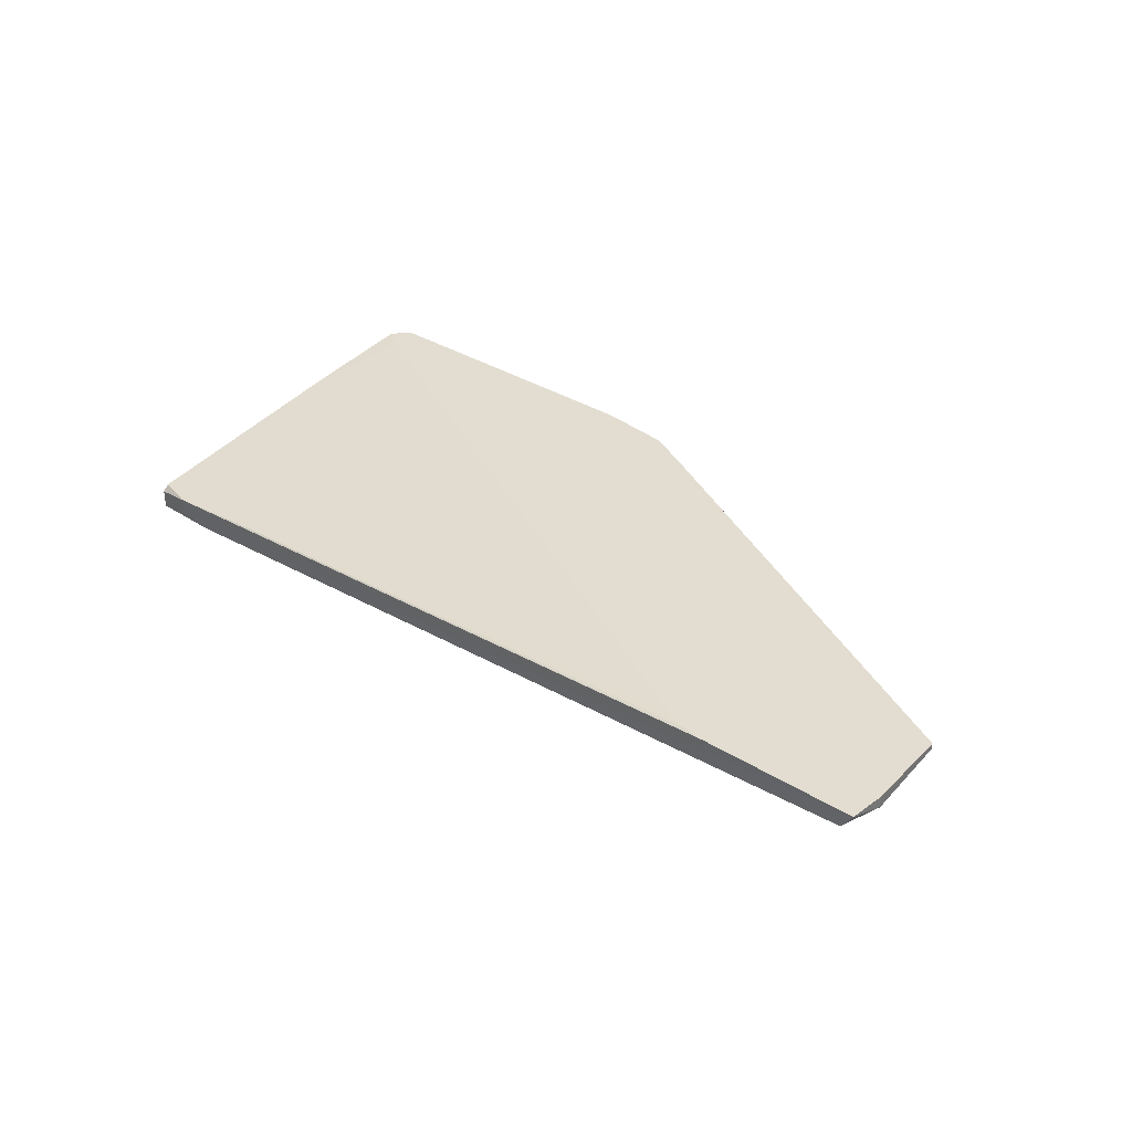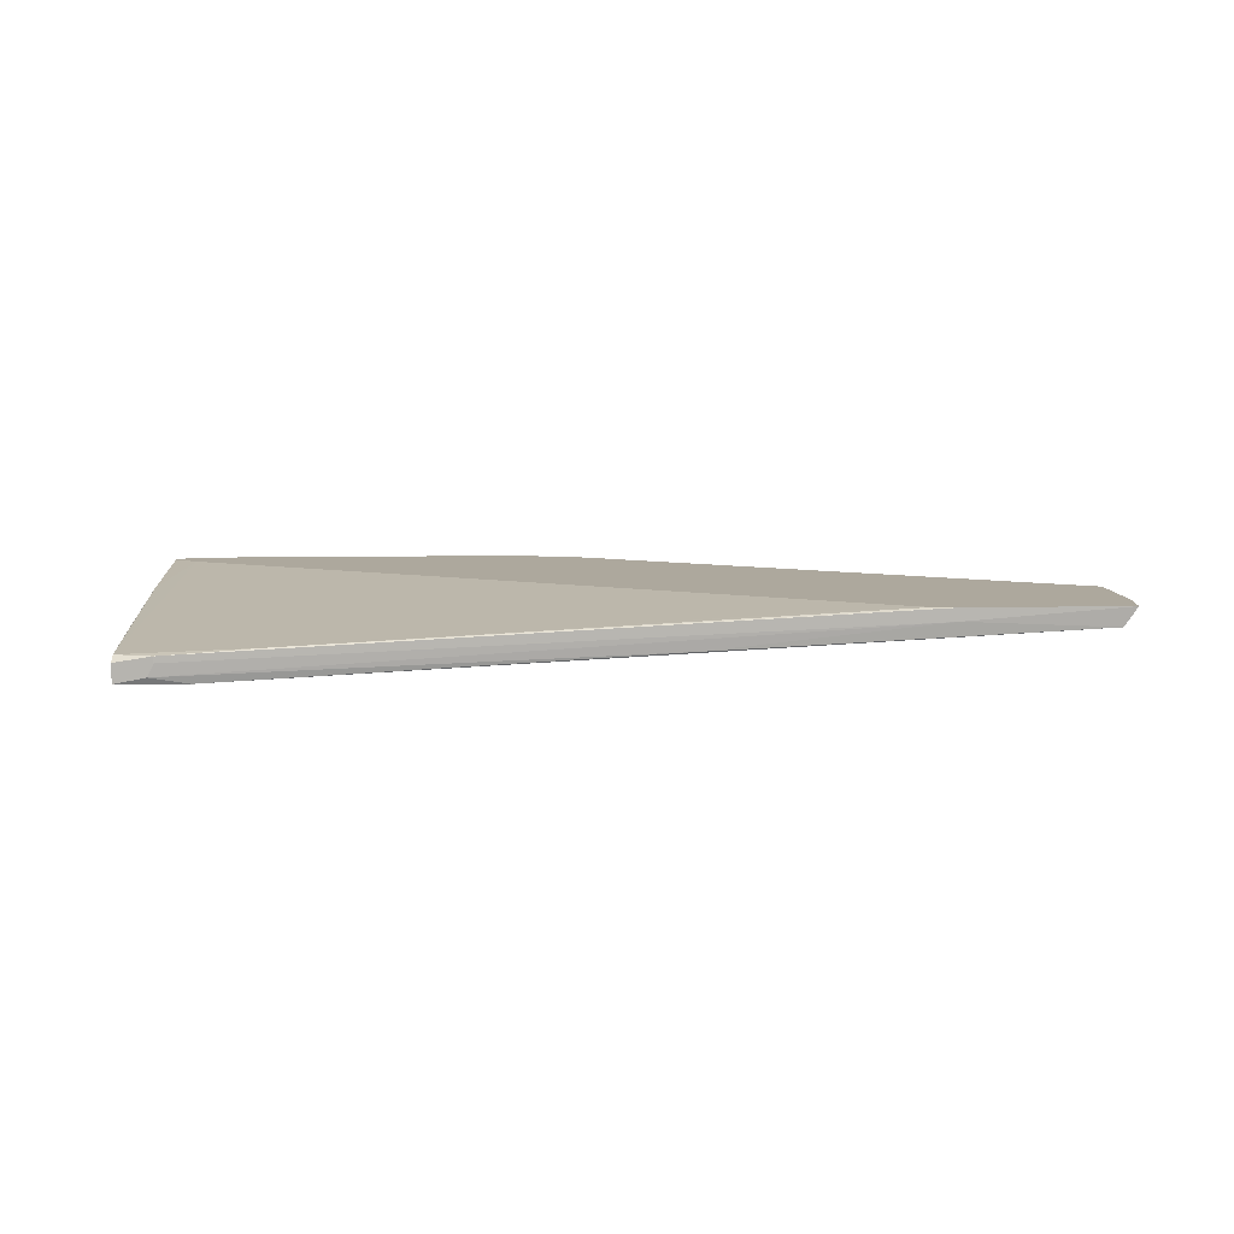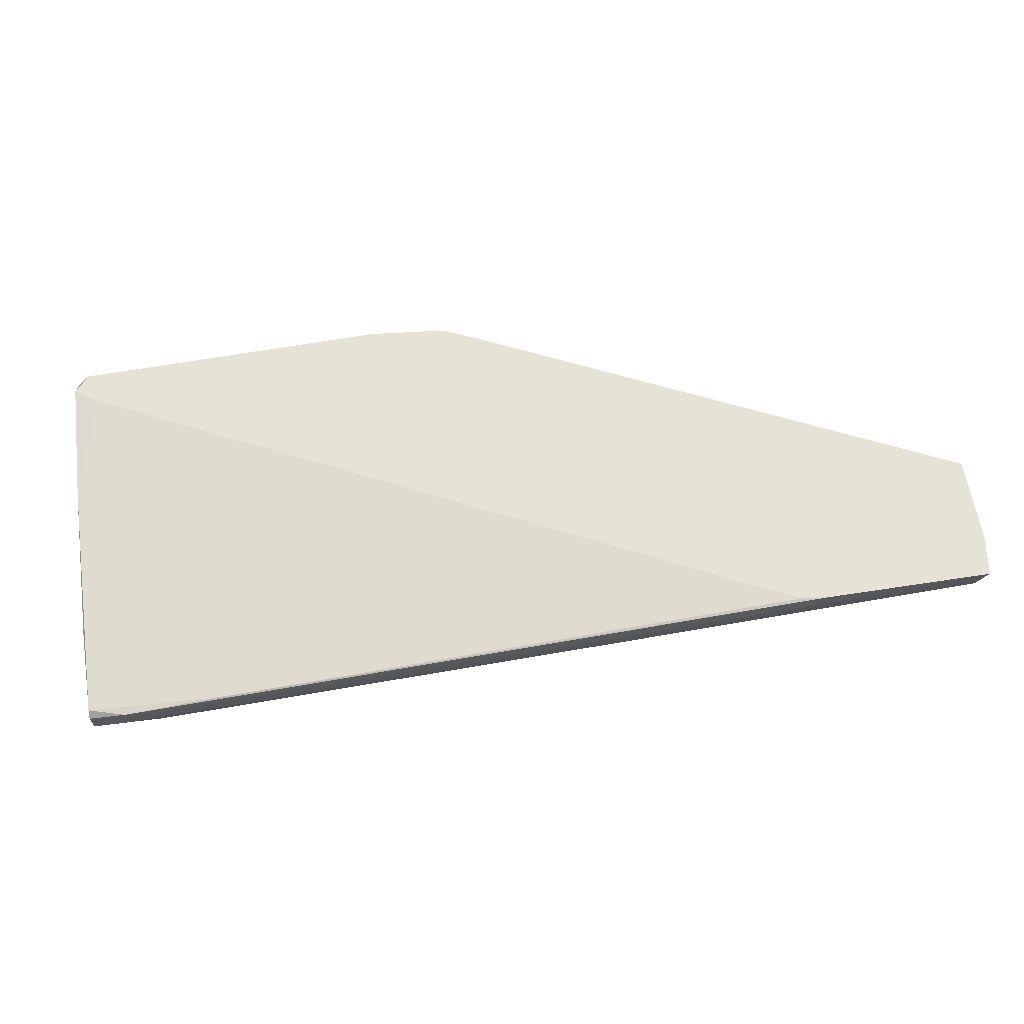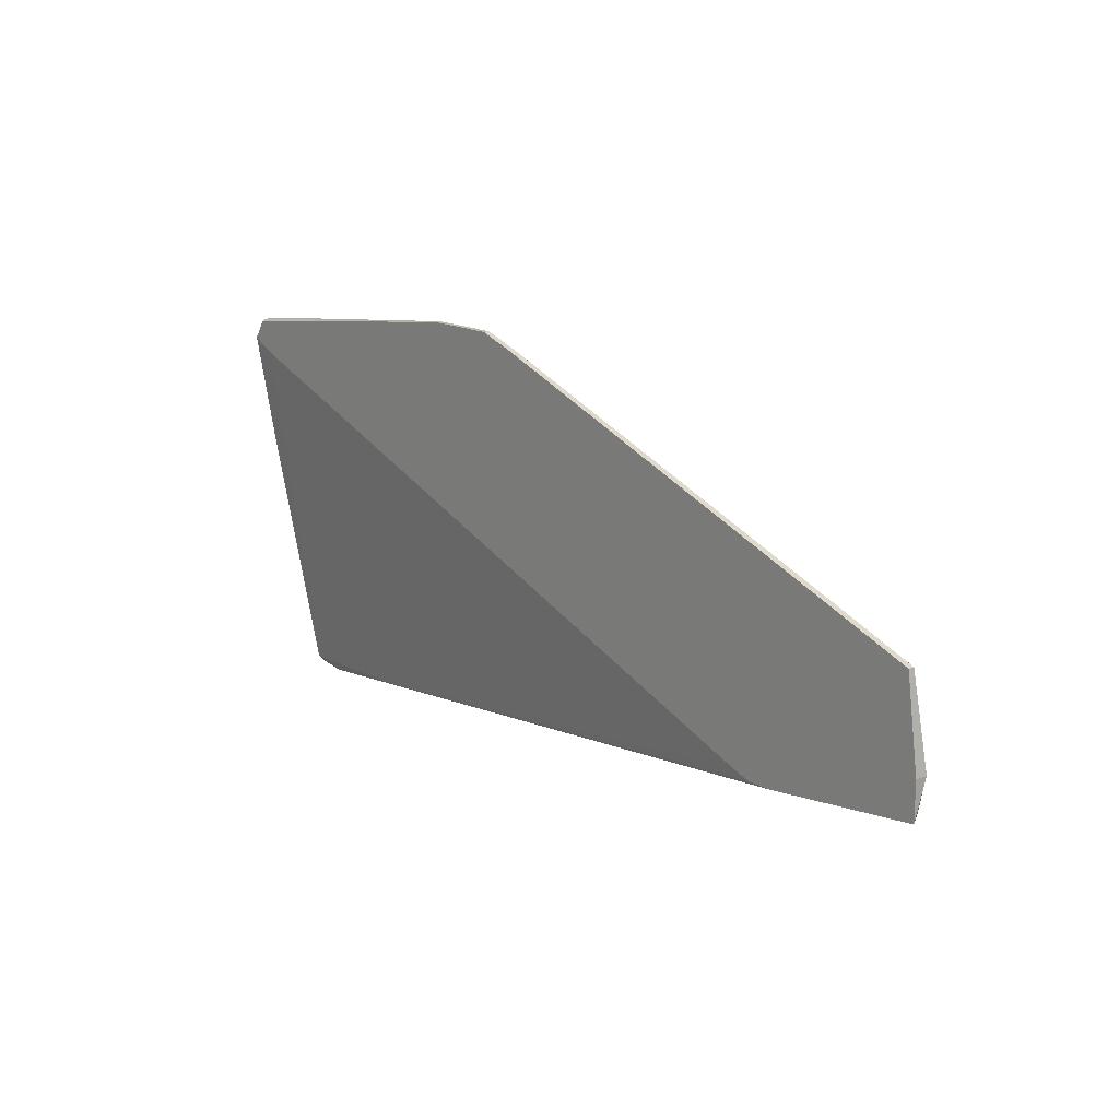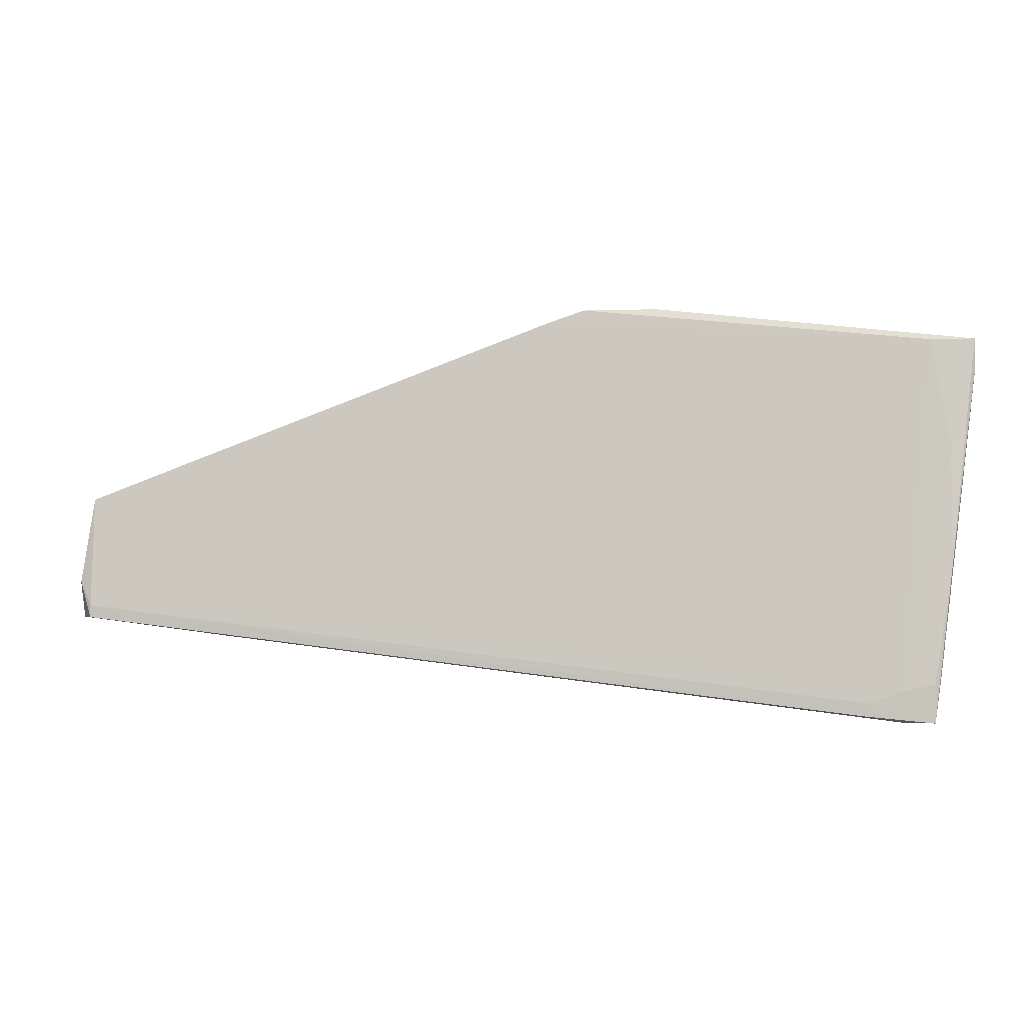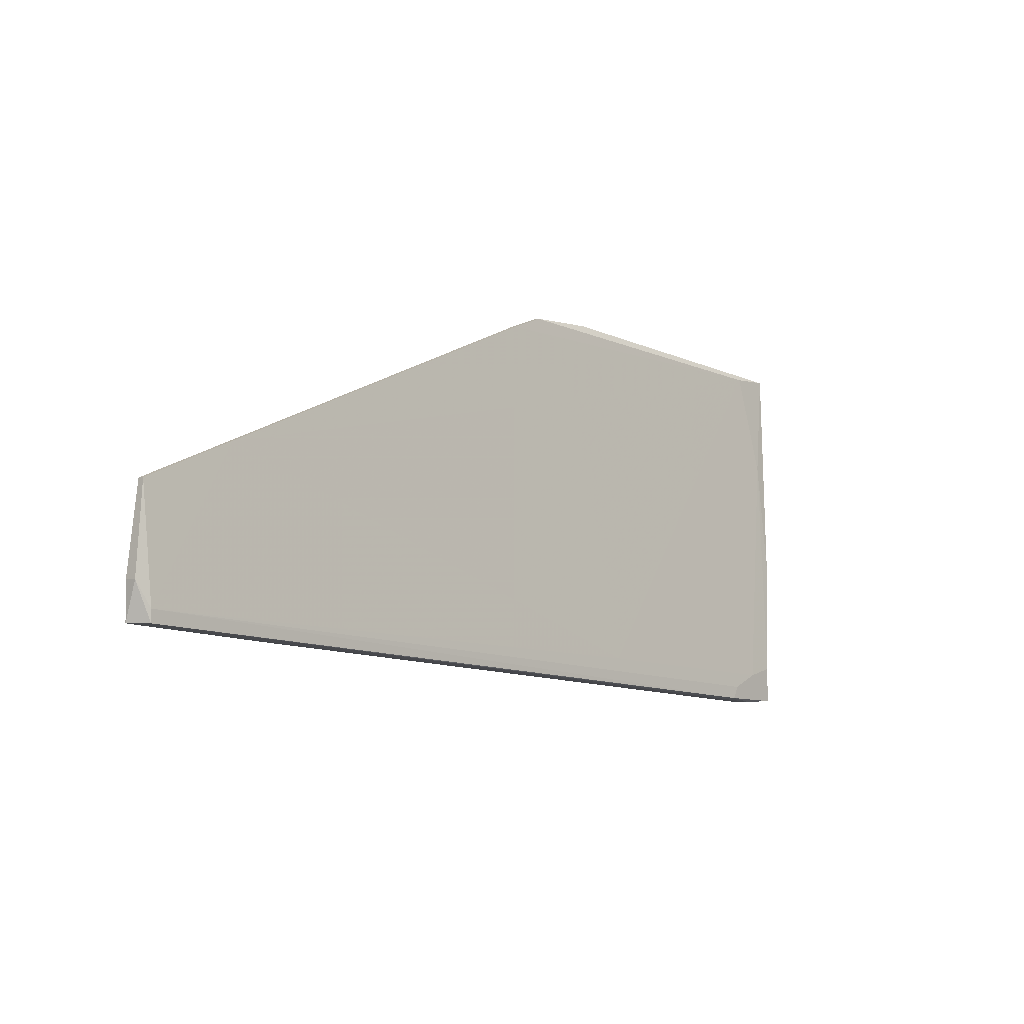
<metadata>
{"format":"obj","ext":"obj","renderer":"f3d","projection":"perspective","resolution":1024,"background":"white","views":[{"elev":35.2,"azim":-133.7,"up":"+Y"},{"elev":8.7,"azim":-176.0,"up":"+Y"},{"elev":-30.0,"azim":-175.2,"up":"+Z"},{"elev":15.7,"azim":-130.2,"up":"+Z"},{"elev":-1.7,"azim":7.6,"up":"+Z"},{"elev":-2.5,"azim":-49.0,"up":"+Z"}]}
</metadata>
<code>
v 0.03031 -0.01003 0.02017
v 0.03031 -0.009274 0.02017
v 0.03108 -0.01529 -0.02346
v 0.05891 -0.01454 -0.03024
v 0.05891 -0.01379 -0.03024
v -0.02984 -0.01003 0.001355
v 0.06417 -0.01604 -0.02497
v -0.02458 -0.009274 -0.02045
v -0.02458 -0.01078 -0.02045
v -0.04339 -0.009274 -0.01368
v -0.04339 -0.009274 -0.01819
v -0.04339 -0.01078 -0.01368
v -0.01931 -0.009274 -0.0197
v 0.002489 -0.01379 -0.02346
v 0.06567 -0.009274 0.01189
v 0.06567 -0.01379 0.002859
v 0.06567 -0.01529 -0.01142
v 0.04763 -0.01303 -0.02873
v 0.01677 -0.01003 0.01866
v 0.01677 -0.009274 0.01866
v 0.0213 -0.01003 0.02017
v 0.0213 -0.009274 0.02017
v 0.06718 -0.009274 0.01565
v 0.06718 -0.01078 -0.000905
v -0.02157 -0.009274 -0.02045
v 0.06341 -0.01454 -0.03024
v 0.06341 -0.01379 -0.02948
v 0.06341 -0.01228 0.01565
v 0.06341 -0.0168 -0.03024
v 0.06341 -0.0168 -0.02572
v 0.0559 -0.0168 -0.02797
v -0.04188 -0.01003 -0.003155
v -0.04188 -0.01153 -0.01669
v -0.04188 -0.01153 -0.01819
v -0.04188 -0.009274 -0.003155
v 0.06869 -0.009274 0.01339
v 0.06869 -0.01078 0.01565
v 0.06869 -0.01228 0.01565
v 0.06869 -0.01228 0.01189
v 0.06869 -0.01153 0.01113
v 0.05514 -0.0168 -0.02948
v 0.05966 -0.01604 -0.03024
v 0.05966 -0.009274 0.009628
v 0.05966 -0.0168 -0.02647
v 0.06493 -0.01303 -0.0197
f 6 19 20
f 11 22 36
f 11 36 25
f 4 5 29
f 21 28 38
f 22 11 35
f 36 22 23
f 31 29 30
f 25 36 43
f 22 21 2
f 23 22 2
f 31 33 41
f 29 31 41
f 33 34 41
f 36 38 40
f 27 5 18
f 31 30 44
f 33 32 12
f 32 35 12
f 11 34 12
f 34 33 12
f 21 22 19
f 28 21 19
f 30 29 17
f 5 4 8
f 11 25 8
f 18 5 8
f 25 18 8
f 4 29 42
f 29 41 42
f 34 11 9
f 8 4 9
f 11 8 9
f 4 42 9
f 21 38 1
f 2 21 1
f 38 2 1
f 33 31 3
f 31 44 3
f 44 28 3
f 25 43 13
f 18 25 13
f 43 18 13
f 38 28 16
f 28 44 16
f 44 30 16
f 17 38 16
f 30 17 16
f 36 40 24
f 45 27 24
f 40 45 24
f 38 36 37
f 36 23 37
f 2 38 37
f 23 2 37
f 41 34 14
f 42 41 14
f 34 9 14
f 9 42 14
f 32 33 6
f 35 32 6
f 28 19 6
f 33 3 6
f 3 28 6
f 45 40 7
f 17 29 7
f 17 7 39
f 40 38 39
f 38 17 39
f 7 40 39
f 35 11 10
f 11 12 10
f 12 35 10
f 29 5 26
f 5 27 26
f 27 45 26
f 7 29 26
f 45 7 26
f 43 36 15
f 27 18 15
f 18 43 15
f 36 24 15
f 24 27 15
f 22 35 20
f 19 22 20
f 35 6 20

</code>
